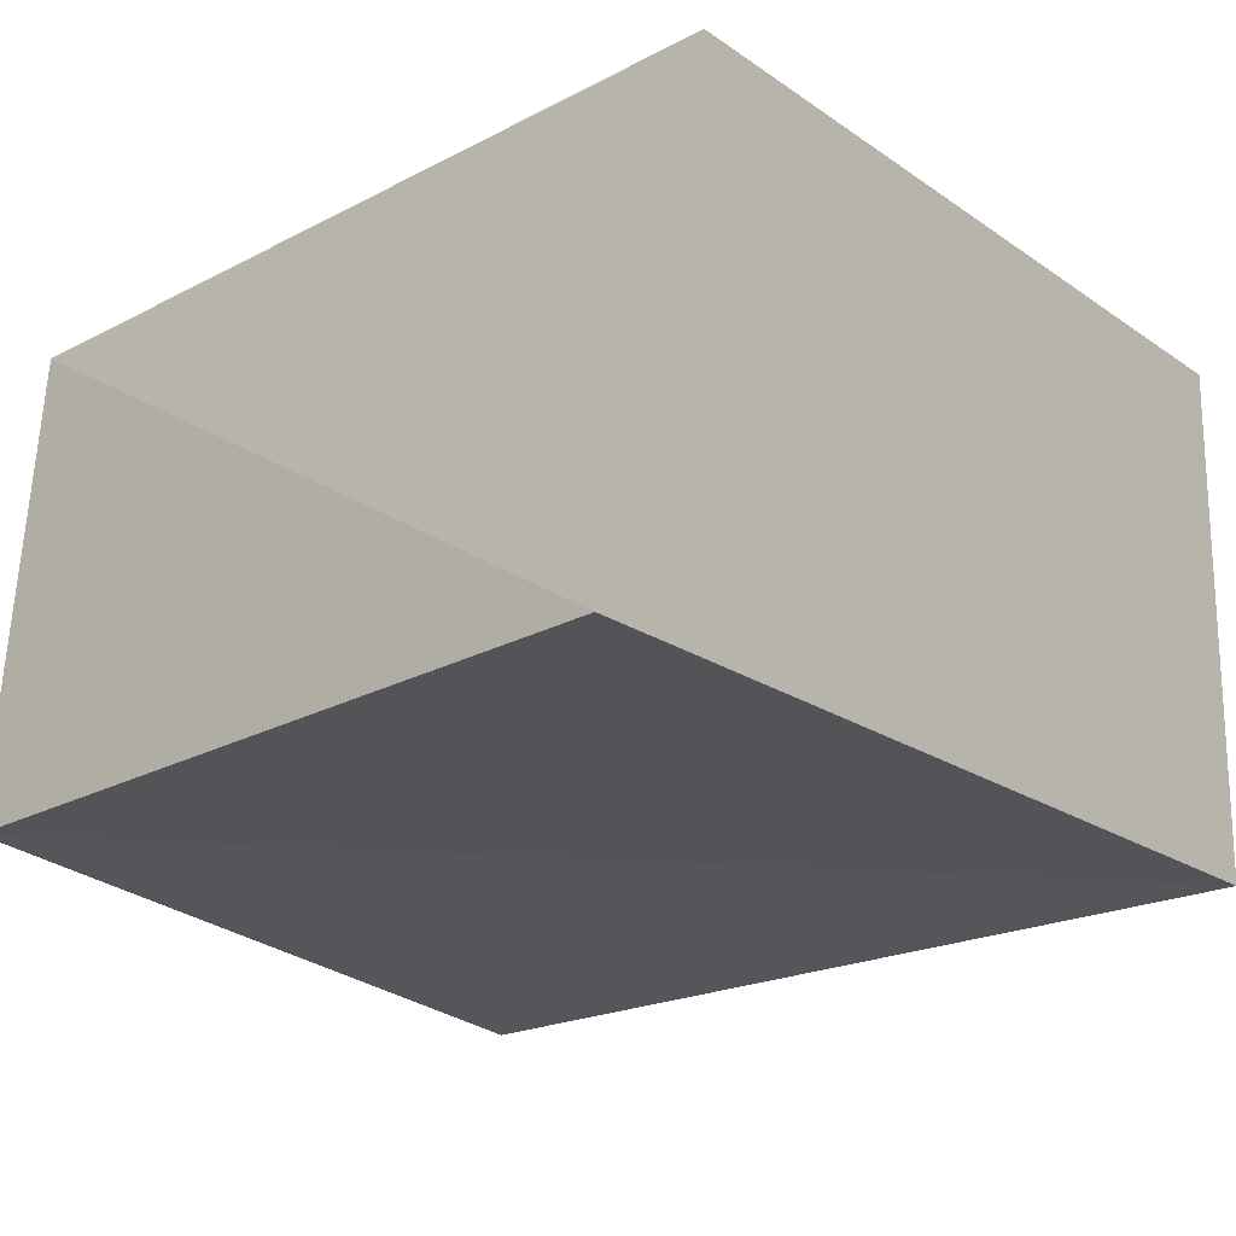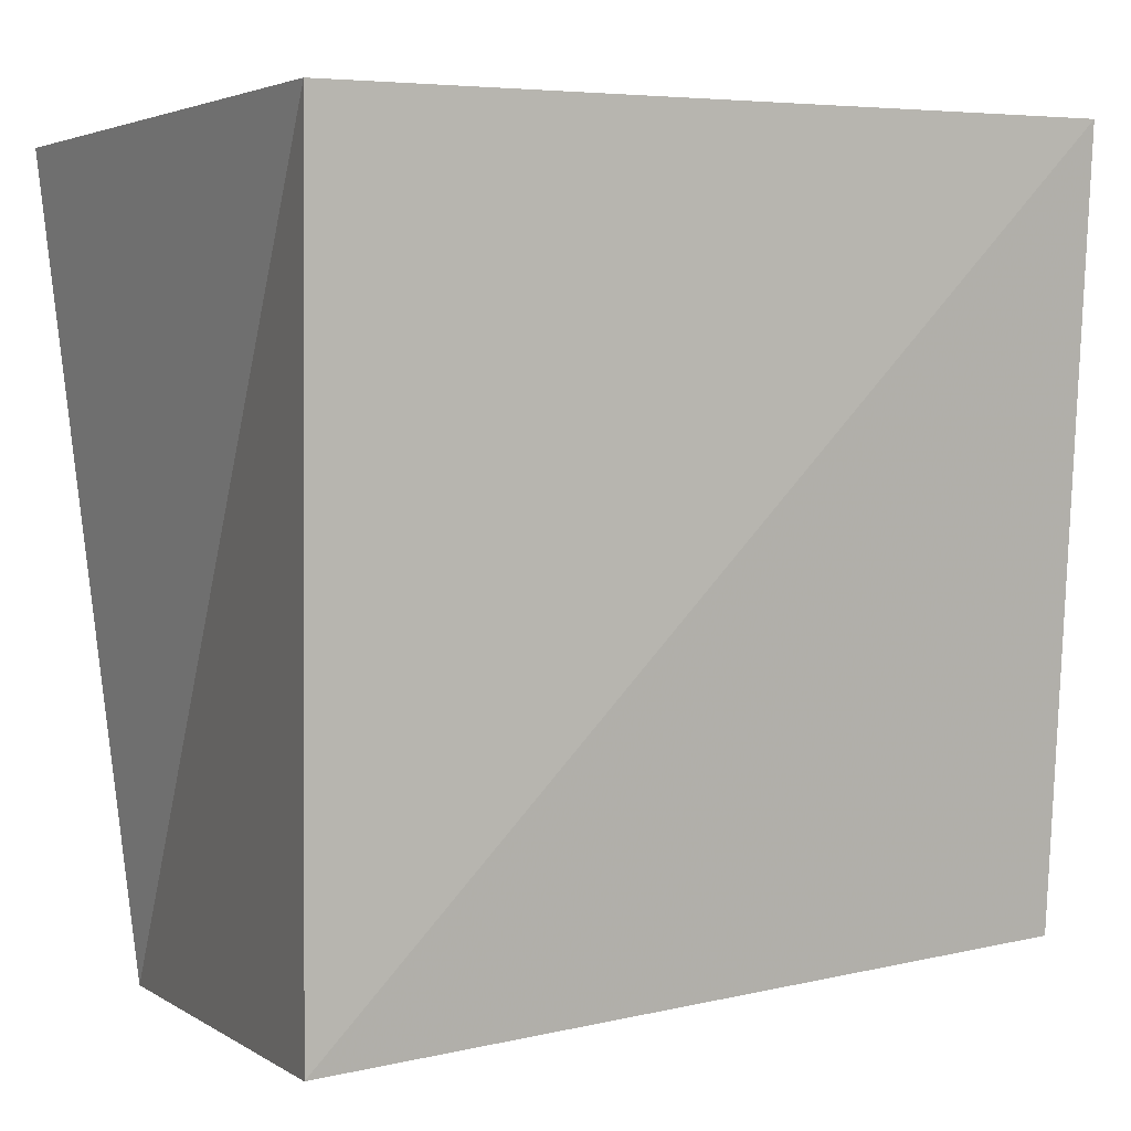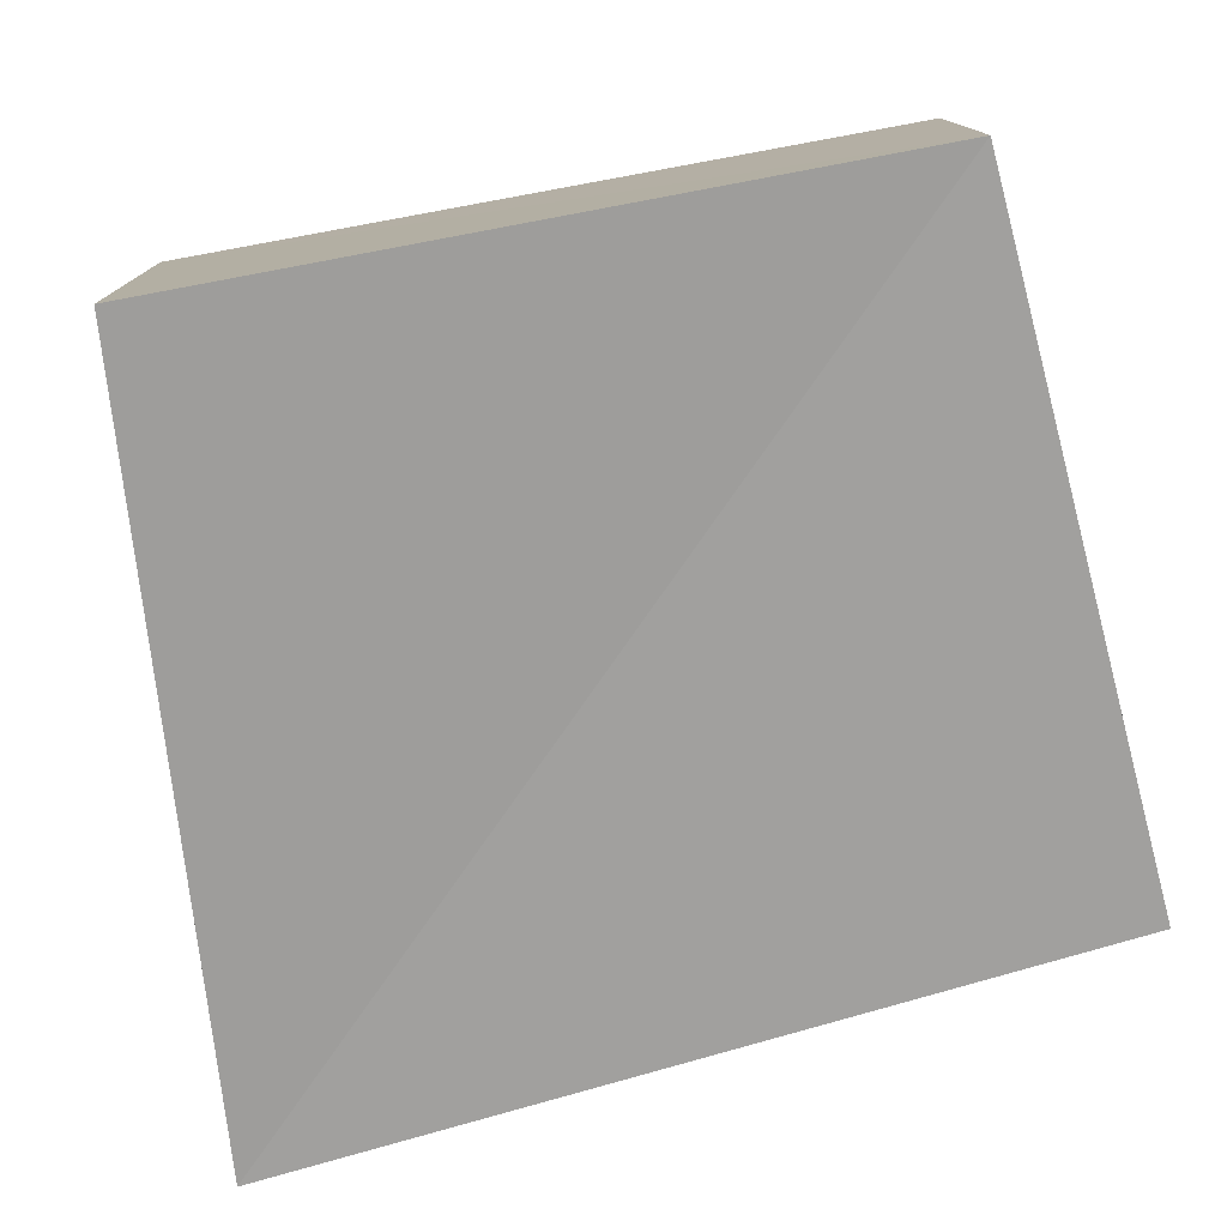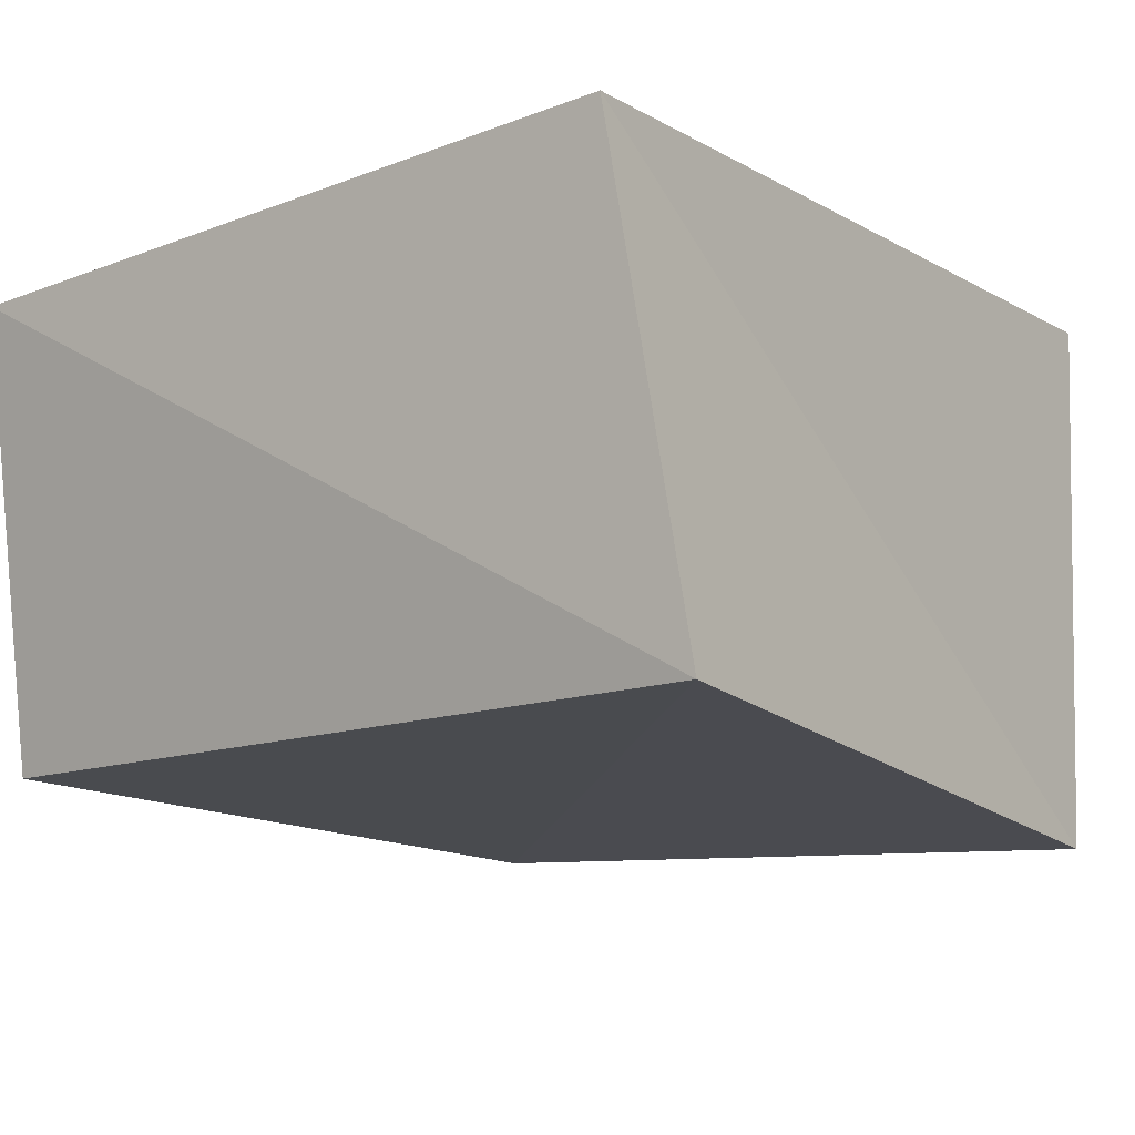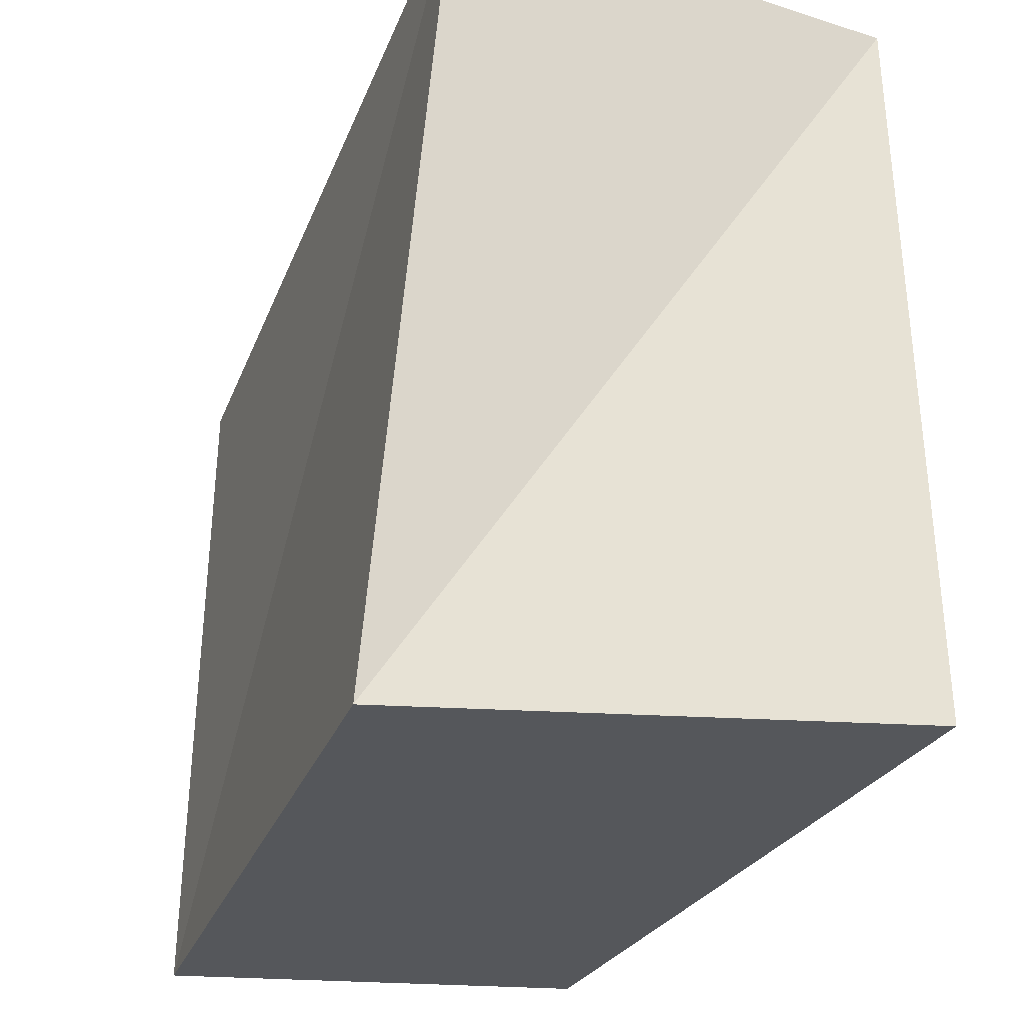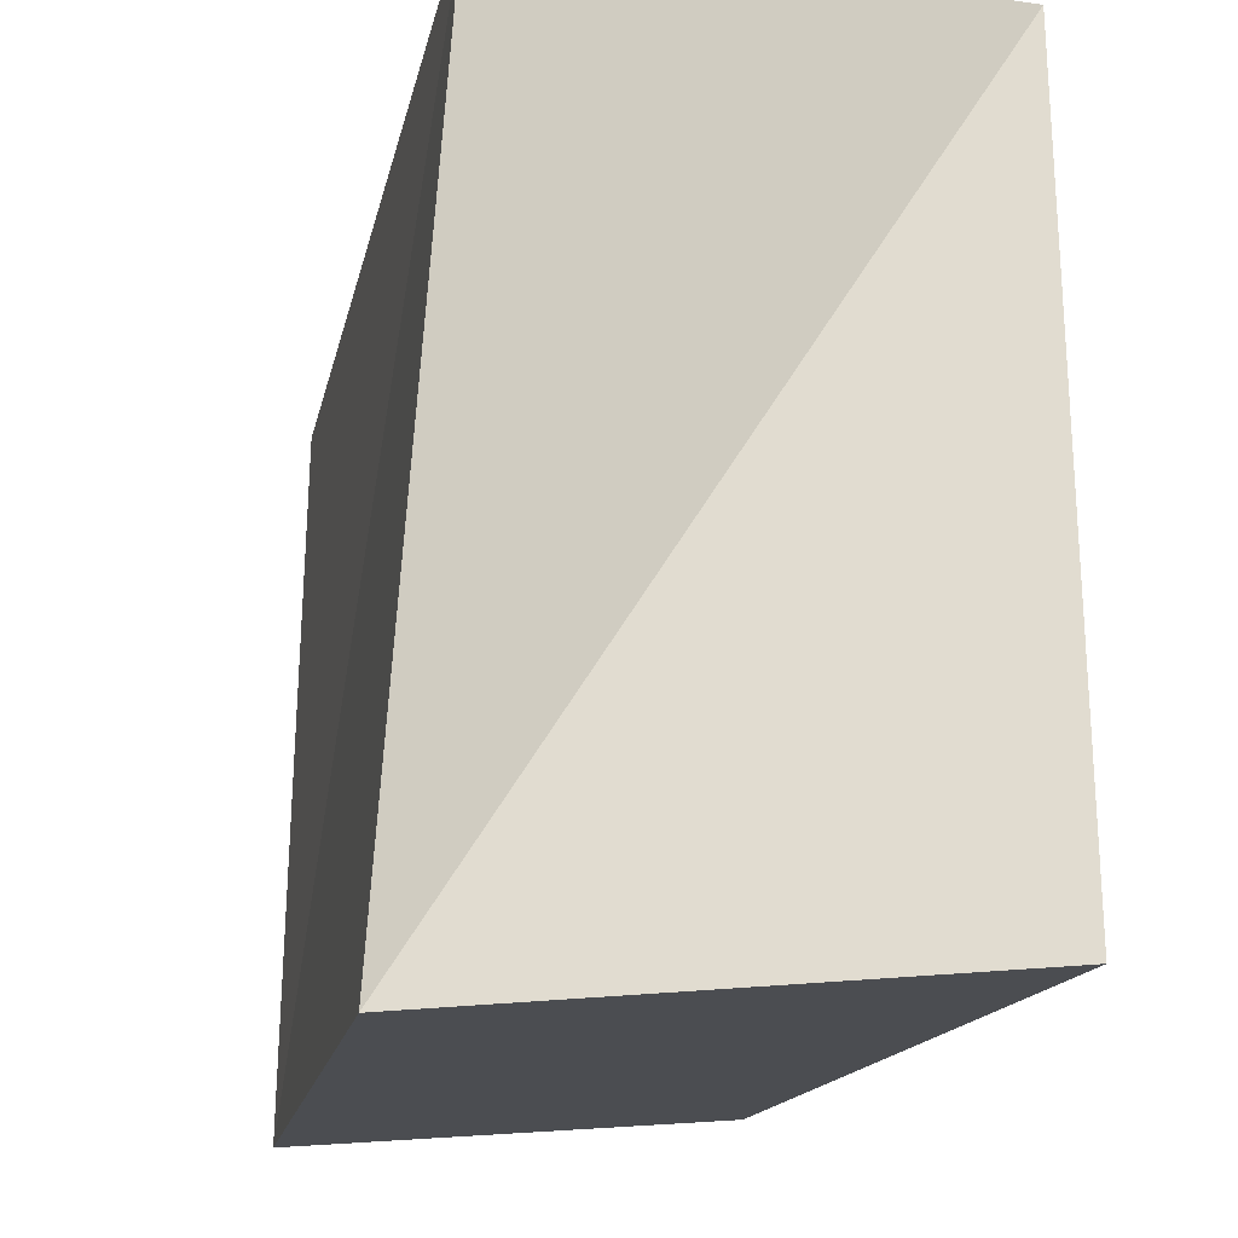
<metadata>
{"format":"obj","ext":"obj","renderer":"f3d","projection":"perspective","resolution":1024,"background":"white","views":[{"elev":-21.9,"azim":128.6,"up":"+Z"},{"elev":6.3,"azim":-28.0,"up":"+Y"},{"elev":-72.5,"azim":12.3,"up":"+Z"},{"elev":-13.8,"azim":-141.7,"up":"+Z"},{"elev":-30.9,"azim":-111.3,"up":"+Y"},{"elev":-19.5,"azim":-104.0,"up":"+Y"}]}
</metadata>
<code>
v 0.04567 0.04601 0.02737
v -0.04396 -0.04277 0.02904
v 0.04387 -0.04584 -0.02711
v -0.03868 -0.04887 -0.03156
v -0.04994 0.04318 -0.02718
v -0.04281 0.04738 0.02856
v 0.04803 0.03598 -0.02532
v 0.04413 -0.0407 0.02386
f 2 6 4
f 3 2 4
f 4 6 5
f 5 3 4
f 2 1 6
f 8 2 3
f 8 1 2
f 6 1 5
f 7 3 5
f 5 1 7
f 7 8 3
f 1 8 7

</code>
